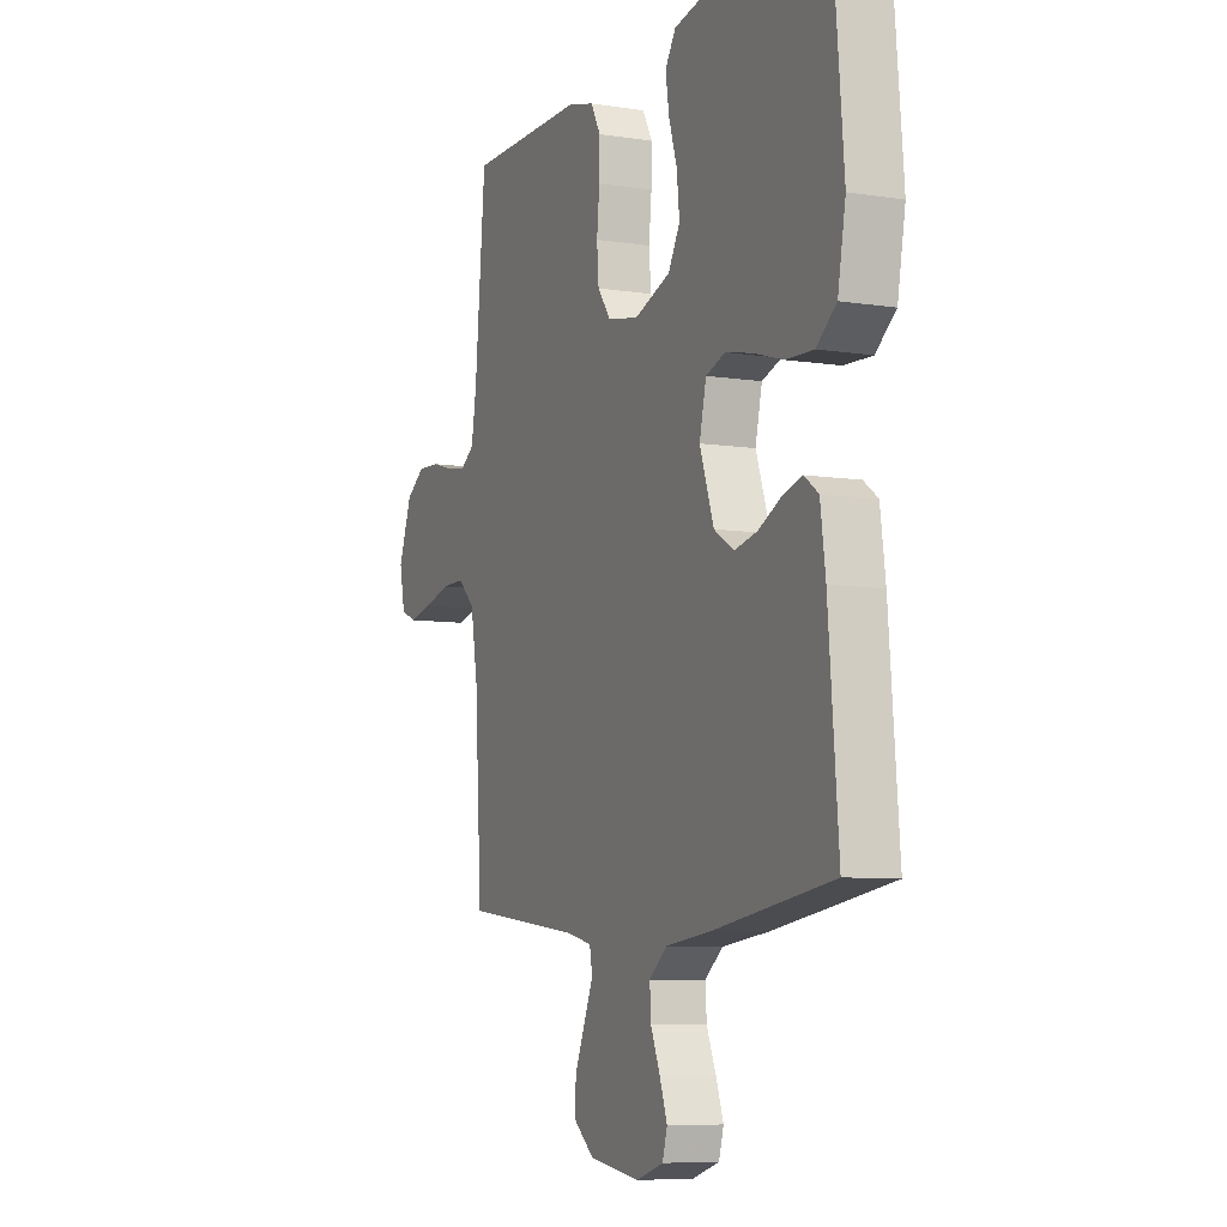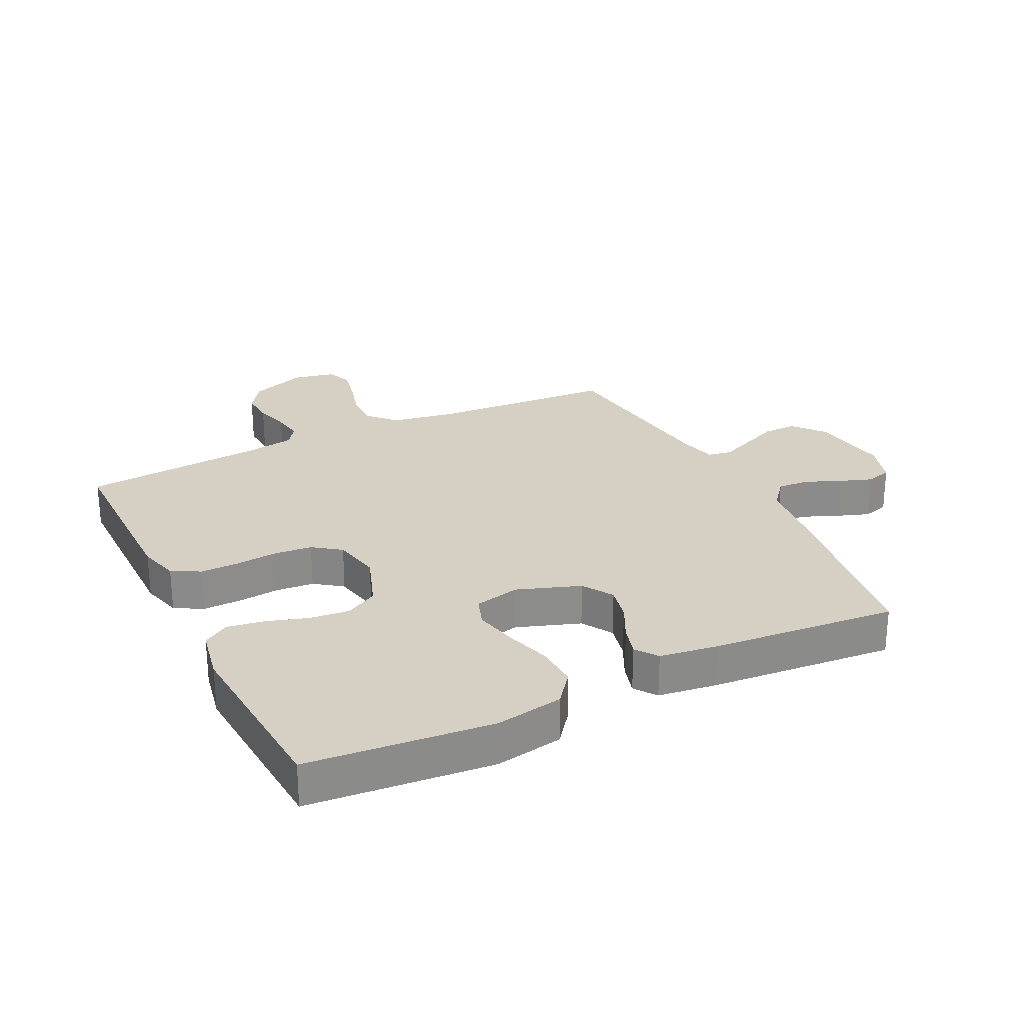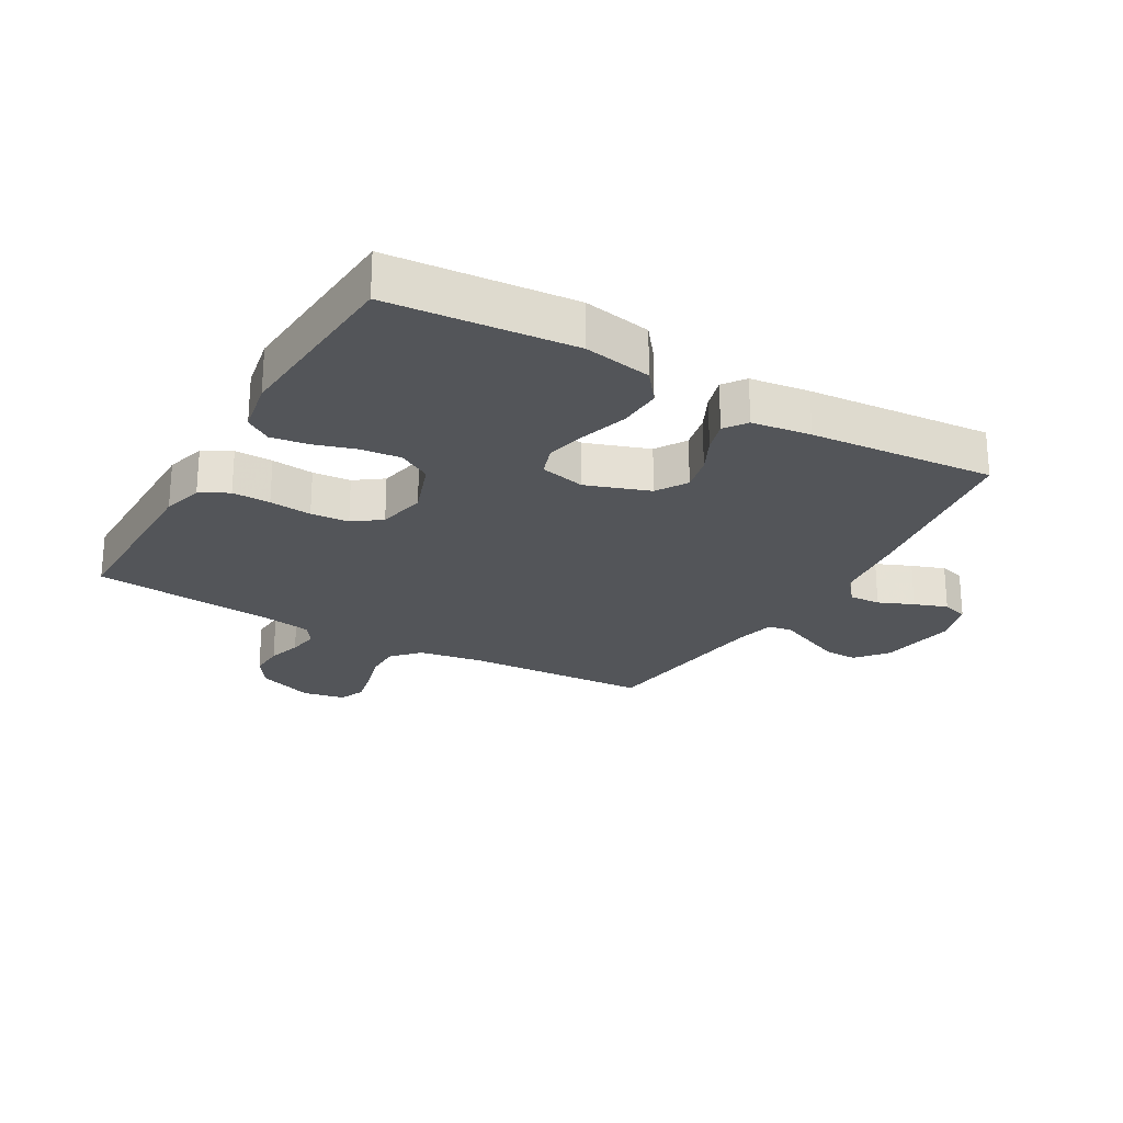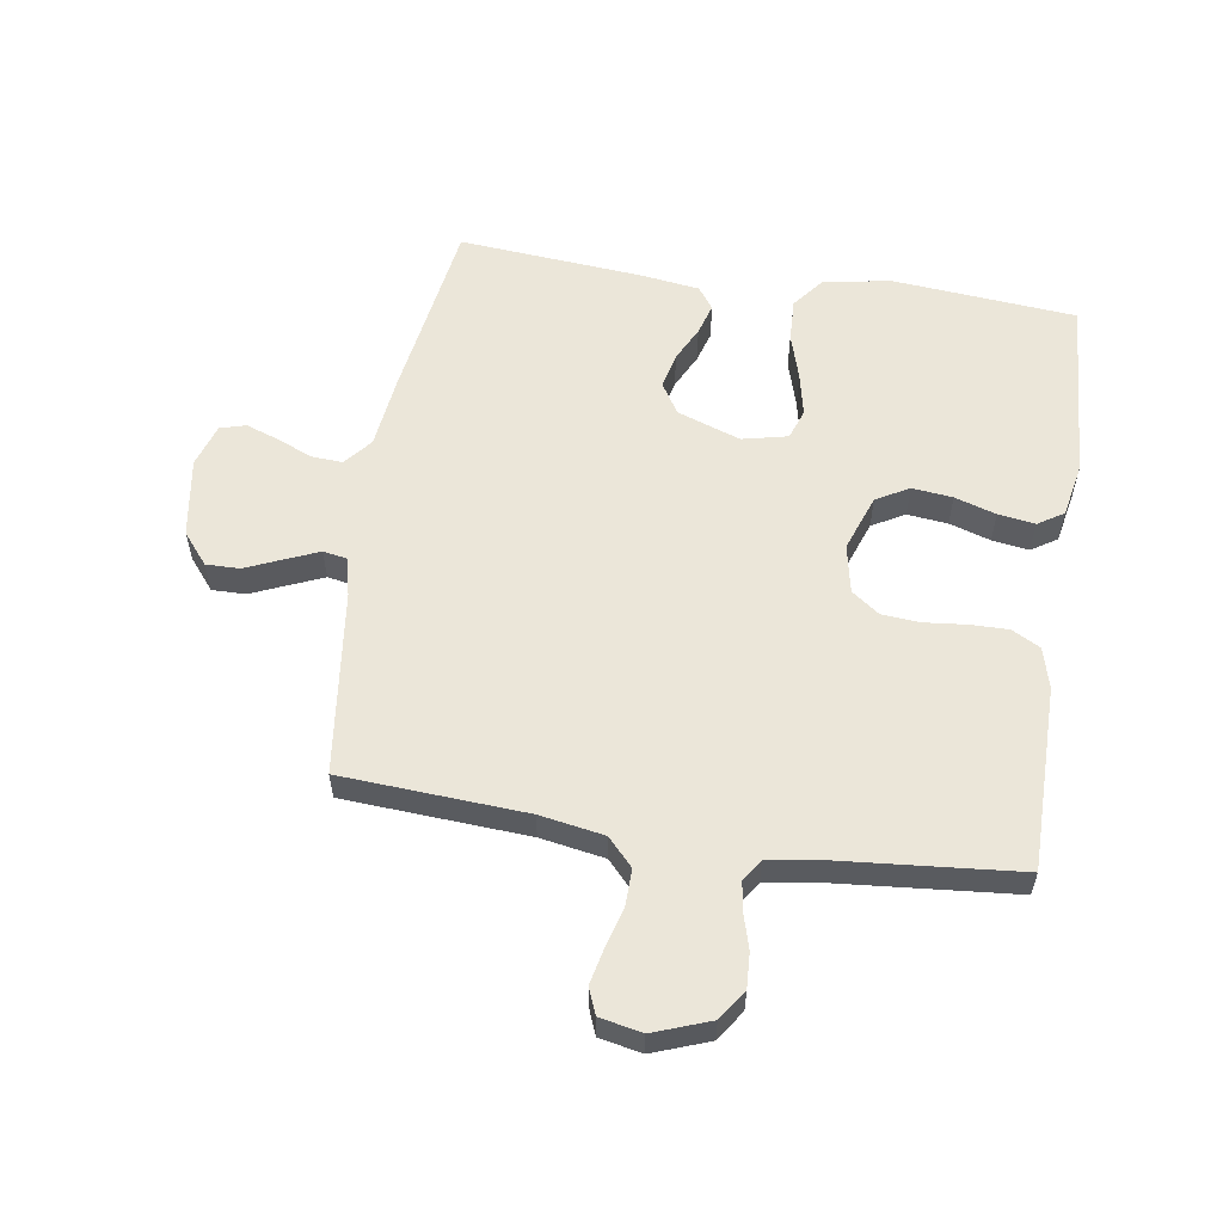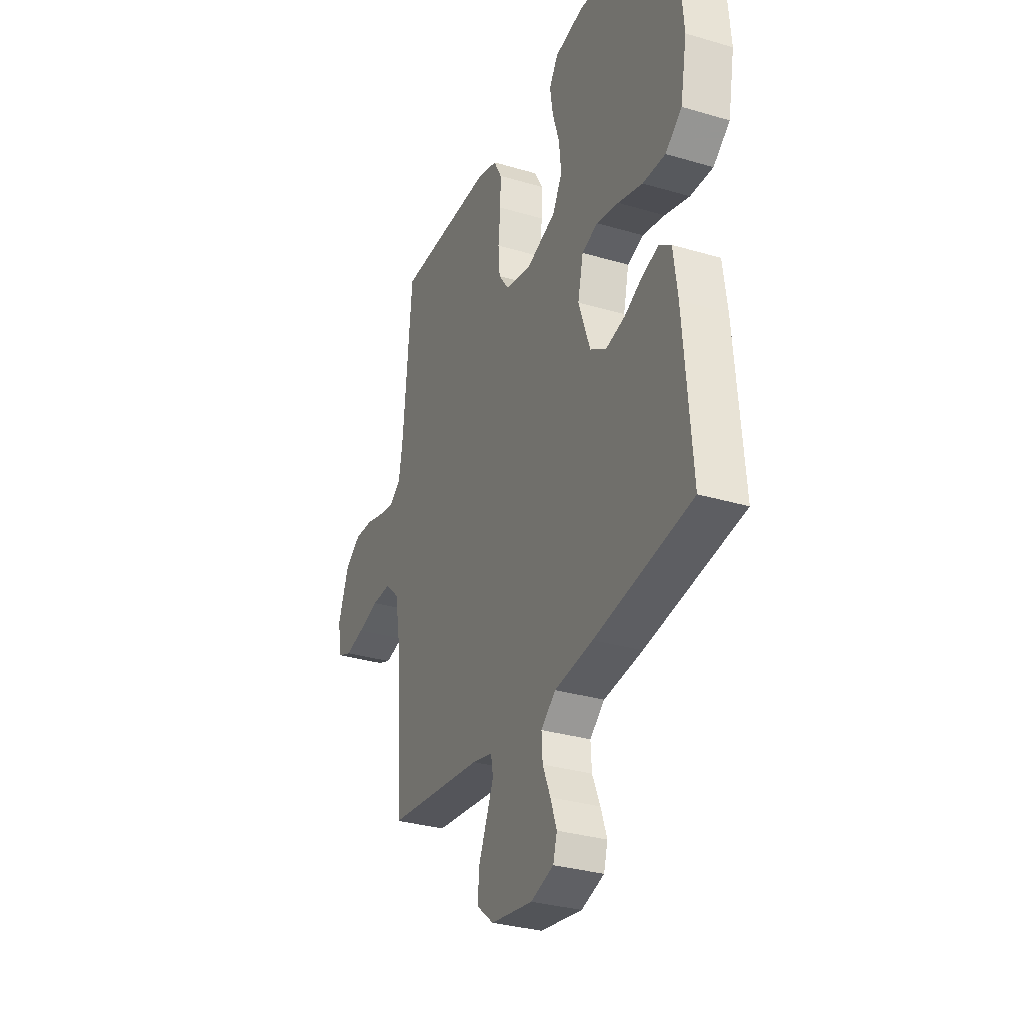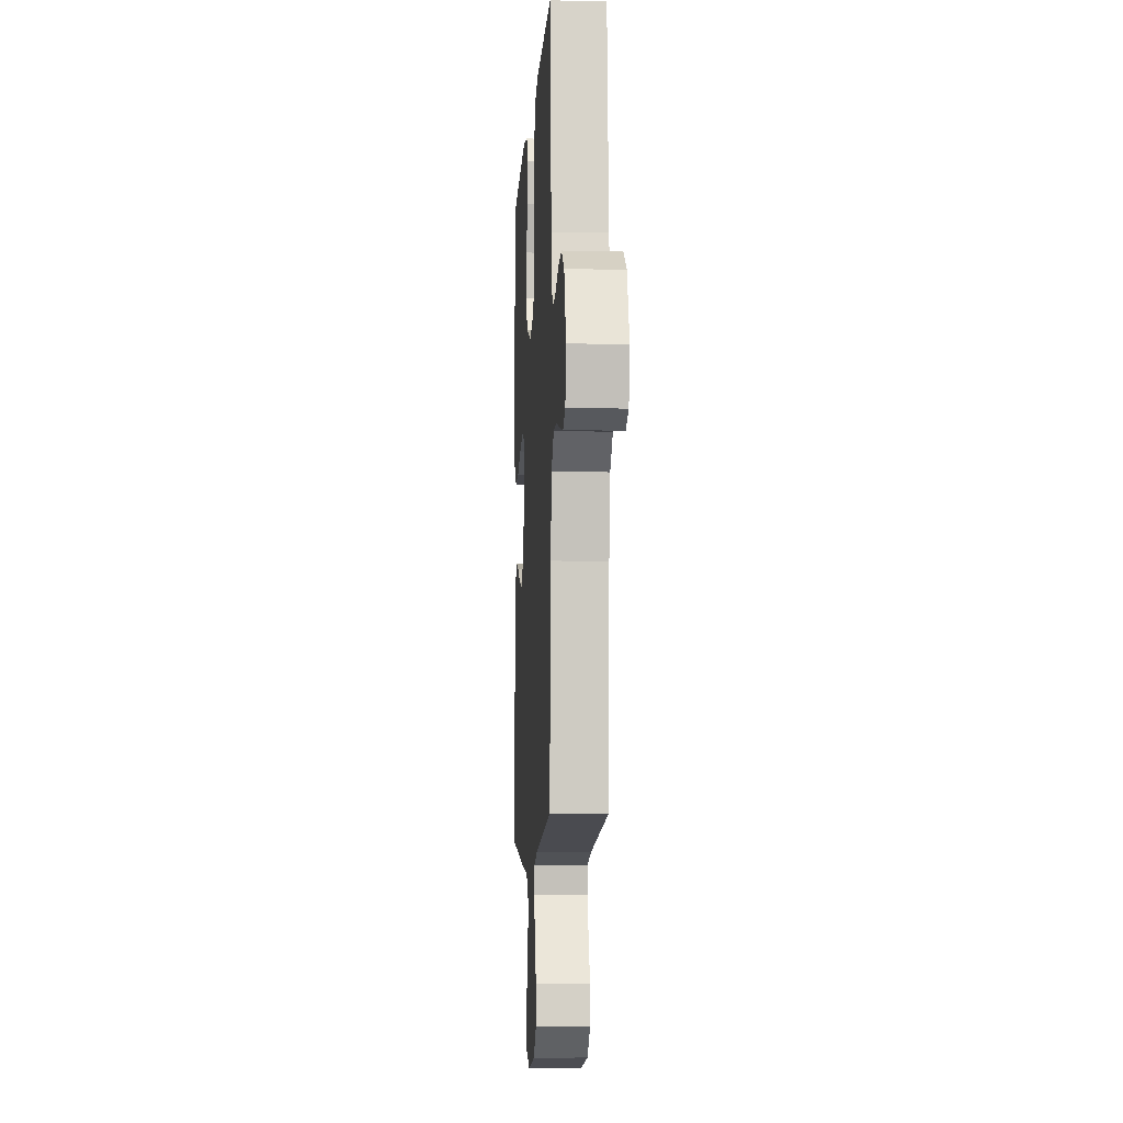
<metadata>
{"format":"obj","ext":"obj","renderer":"f3d","projection":"perspective","resolution":1024,"background":"white","views":[{"elev":-7.7,"azim":66.3,"up":"+Z"},{"elev":26.3,"azim":63.9,"up":"+Y"},{"elev":-24.2,"azim":60.0,"up":"+Y"},{"elev":57.4,"azim":-81.1,"up":"+Y"},{"elev":-31.5,"azim":67.2,"up":"+Z"},{"elev":-7.6,"azim":-93.4,"up":"+Z"}]}
</metadata>
<code>
v 0.5 0.07 0.5
v 0.526 0.07 0.2
v 0.506 0.07 0.09
v 0.455 0.07 0.05
v 0.385 0.07 0.053
v 0.309 0.07 0.076
v 0.24 0.07 0.091
v 0.191 0.07 0.074
v 0.174 0.07 0
v 0.21 0.07 -0.103
v 0.26 0.07 -0.134
v 0.318 0.07 -0.121
v 0.375 0.07 -0.093
v 0.426 0.07 -0.078
v 0.462 0.07 -0.104
v 0.475 0.07 -0.2
v 0.5 0.07 -0.5
v 0.2 0.07 -0.545
v 0.081 0.07 -0.559
v 0.036 0.07 -0.596
v 0.039 0.07 -0.647
v 0.063 0.07 -0.704
v 0.082 0.07 -0.758
v 0.07 0.07 -0.8
v 0 0.07 -0.822
v -0.129 0.07 -0.802
v -0.18 0.07 -0.76
v -0.179 0.07 -0.705
v -0.153 0.07 -0.645
v -0.13 0.07 -0.591
v -0.137 0.07 -0.552
v -0.2 0.07 -0.537
v -0.5 0.07 -0.5
v -0.518 0.07 -0.2
v -0.536 0.07 -0.095
v -0.58 0.07 -0.054
v -0.639 0.07 -0.055
v -0.704 0.07 -0.073
v -0.763 0.07 -0.086
v -0.805 0.07 -0.069
v -0.819 0.07 0
v -0.785 0.07 0.092
v -0.736 0.07 0.125
v -0.68 0.07 0.122
v -0.624 0.07 0.106
v -0.575 0.07 0.098
v -0.54 0.07 0.122
v -0.527 0.07 0.2
v -0.5 0.07 0.5
v -0.2 0.07 0.5
v -0.134 0.07 0.482
v -0.109 0.07 0.436
v -0.11 0.07 0.374
v -0.117 0.07 0.305
v -0.112 0.07 0.243
v -0.079 0.07 0.198
v 0 0.07 0.182
v 0.092 0.07 0.215
v 0.122 0.07 0.268
v 0.115 0.07 0.334
v 0.094 0.07 0.401
v 0.085 0.07 0.461
v 0.112 0.07 0.503
v 0.2 0.07 0.52
v 0.5 0 0.5
v 0.526 0 0.2
v 0.506 0 0.09
v 0.455 0 0.05
v 0.385 0 0.053
v 0.309 0 0.076
v 0.24 0 0.091
v 0.191 0 0.074
v 0.174 0 0
v 0.21 0 -0.103
v 0.26 0 -0.134
v 0.318 0 -0.121
v 0.375 0 -0.093
v 0.426 0 -0.078
v 0.462 0 -0.104
v 0.475 0 -0.2
v 0.5 0 -0.5
v 0.2 0 -0.545
v 0.081 0 -0.559
v 0.036 0 -0.596
v 0.039 0 -0.647
v 0.063 0 -0.704
v 0.082 0 -0.758
v 0.07 0 -0.8
v 0 0 -0.822
v -0.129 0 -0.802
v -0.18 0 -0.76
v -0.179 0 -0.705
v -0.153 0 -0.645
v -0.13 0 -0.591
v -0.137 0 -0.552
v -0.2 0 -0.537
v -0.5 0 -0.5
v -0.518 0 -0.2
v -0.536 0 -0.095
v -0.58 0 -0.054
v -0.639 0 -0.055
v -0.704 0 -0.073
v -0.763 0 -0.086
v -0.805 0 -0.069
v -0.819 0 0
v -0.785 0 0.092
v -0.736 0 0.125
v -0.68 0 0.122
v -0.624 0 0.106
v -0.575 0 0.098
v -0.54 0 0.122
v -0.527 0 0.2
v -0.5 0 0.5
v -0.2 0 0.5
v -0.134 0 0.482
v -0.109 0 0.436
v -0.11 0 0.374
v -0.117 0 0.305
v -0.112 0 0.243
v -0.079 0 0.198
v 0 0 0.182
v 0.092 0 0.215
v 0.122 0 0.268
v 0.115 0 0.334
v 0.094 0 0.401
v 0.085 0 0.461
v 0.112 0 0.503
v 0.2 0 0.52
f 4 5 6
f 3 4 6
f 2 3 6
f 1 2 6
f 64 1 6
f 63 64 6
f 62 63 6
f 61 62 6
f 60 61 6
f 59 60 6 7
f 58 59 7 8
f 57 58 8 9
f 56 57 9 10
f 52 53 54
f 51 52 54
f 50 51 54
f 49 50 54
f 48 49 54
f 47 48 54 55
f 46 47 55 56
f 43 44 45
f 42 43 45
f 41 42 45
f 40 41 45
f 39 40 45
f 38 39 45
f 37 38 45
f 36 37 45 46
f 46 56 10
f 36 46 10
f 35 36 10
f 32 33 34
f 35 10 11
f 34 35 11
f 32 34 11
f 31 32 11
f 27 28 29
f 26 27 29
f 25 26 29
f 24 25 29
f 23 24 29
f 22 23 29
f 21 22 29
f 20 21 29 30
f 31 11 12
f 30 31 12
f 20 30 12
f 19 20 12
f 17 18 19
f 16 17 19
f 15 16 19
f 14 15 19
f 13 14 19
f 12 13 19
f 70 69 68
f 70 68 67
f 70 67 66
f 70 66 65
f 70 65 128
f 70 128 127
f 70 127 126
f 70 126 125
f 70 125 124
f 71 70 124 123
f 72 71 123 122
f 73 72 122 121
f 74 73 121 120
f 118 117 116
f 118 116 115
f 118 115 114
f 118 114 113
f 118 113 112
f 119 118 112 111
f 120 119 111 110
f 109 108 107
f 109 107 106
f 109 106 105
f 109 105 104
f 109 104 103
f 109 103 102
f 109 102 101
f 110 109 101 100
f 74 120 110
f 74 110 100
f 74 100 99
f 98 97 96
f 75 74 99
f 75 99 98
f 75 98 96
f 75 96 95
f 93 92 91
f 93 91 90
f 93 90 89
f 93 89 88
f 93 88 87
f 93 87 86
f 93 86 85
f 94 93 85 84
f 76 75 95
f 76 95 94
f 76 94 84
f 76 84 83
f 83 82 81
f 83 81 80
f 83 80 79
f 83 79 78
f 83 78 77
f 83 77 76
f 1 65 66 2
f 2 66 67 3
f 3 67 68 4
f 4 68 69 5
f 5 69 70 6
f 6 70 71 7
f 7 71 72 8
f 8 72 73 9
f 9 73 74 10
f 10 74 75 11
f 11 75 76 12
f 12 76 77 13
f 13 77 78 14
f 14 78 79 15
f 15 79 80 16
f 16 80 81 17
f 17 81 82 18
f 18 82 83 19
f 19 83 84 20
f 20 84 85 21
f 21 85 86 22
f 22 86 87 23
f 23 87 88 24
f 24 88 89 25
f 25 89 90 26
f 26 90 91 27
f 27 91 92 28
f 28 92 93 29
f 29 93 94 30
f 30 94 95 31
f 31 95 96 32
f 32 96 97 33
f 33 97 98 34
f 34 98 99 35
f 35 99 100 36
f 36 100 101 37
f 37 101 102 38
f 38 102 103 39
f 39 103 104 40
f 40 104 105 41
f 41 105 106 42
f 42 106 107 43
f 43 107 108 44
f 44 108 109 45
f 45 109 110 46
f 46 110 111 47
f 47 111 112 48
f 48 112 113 49
f 49 113 114 50
f 50 114 115 51
f 51 115 116 52
f 52 116 117 53
f 53 117 118 54
f 54 118 119 55
f 55 119 120 56
f 56 120 121 57
f 57 121 122 58
f 58 122 123 59
f 59 123 124 60
f 60 124 125 61
f 61 125 126 62
f 62 126 127 63
f 63 127 128 64
f 64 128 65 1

</code>
